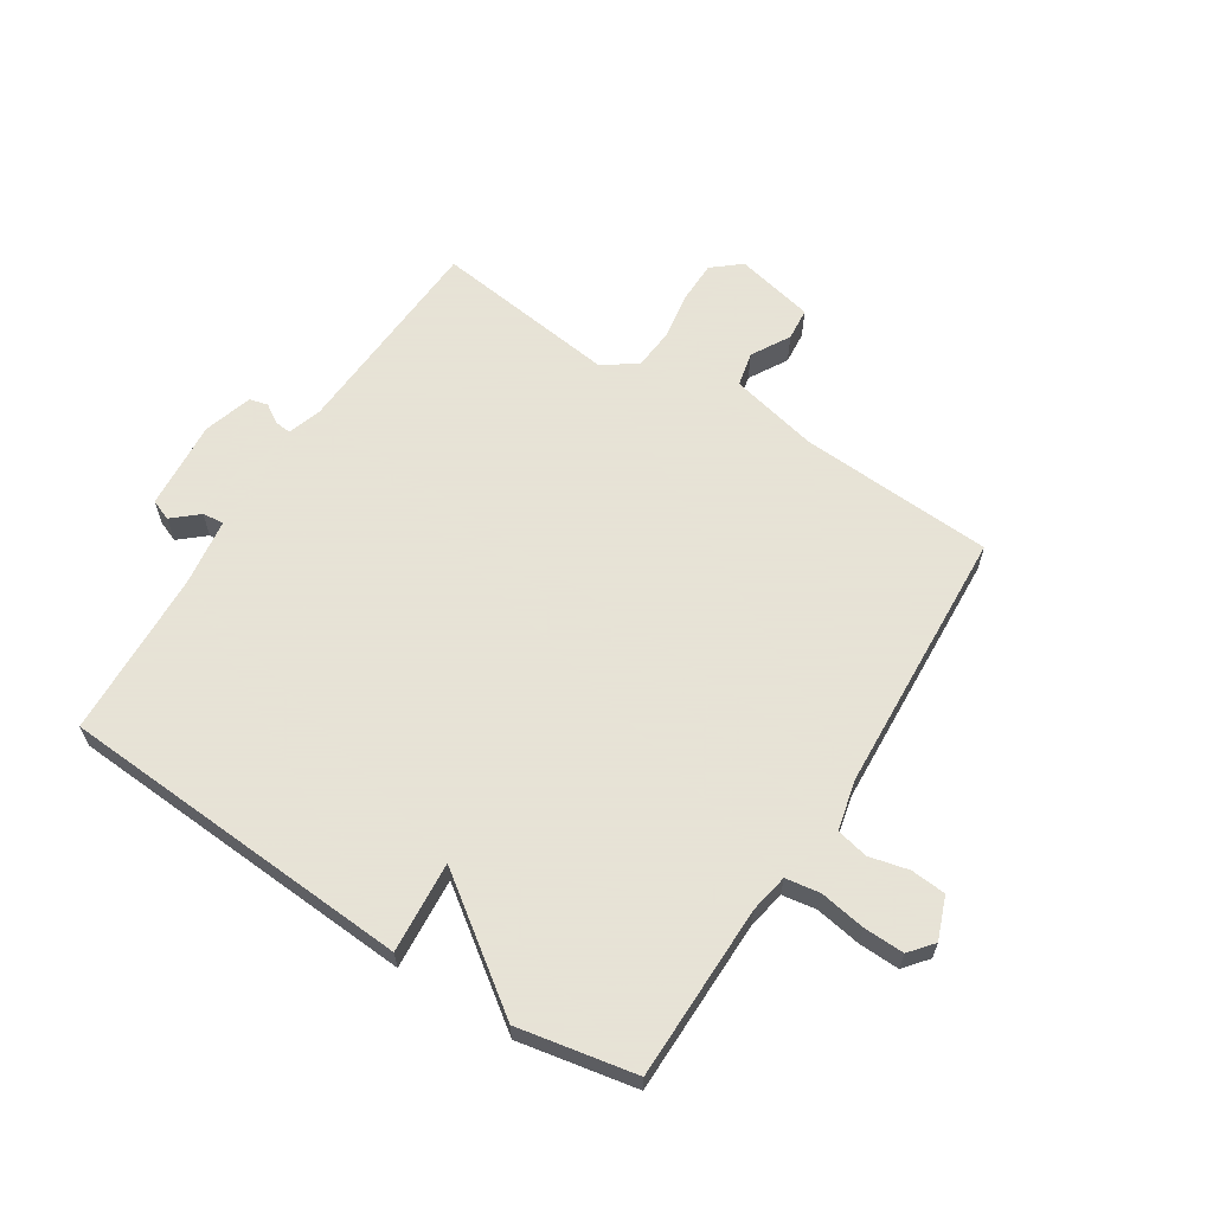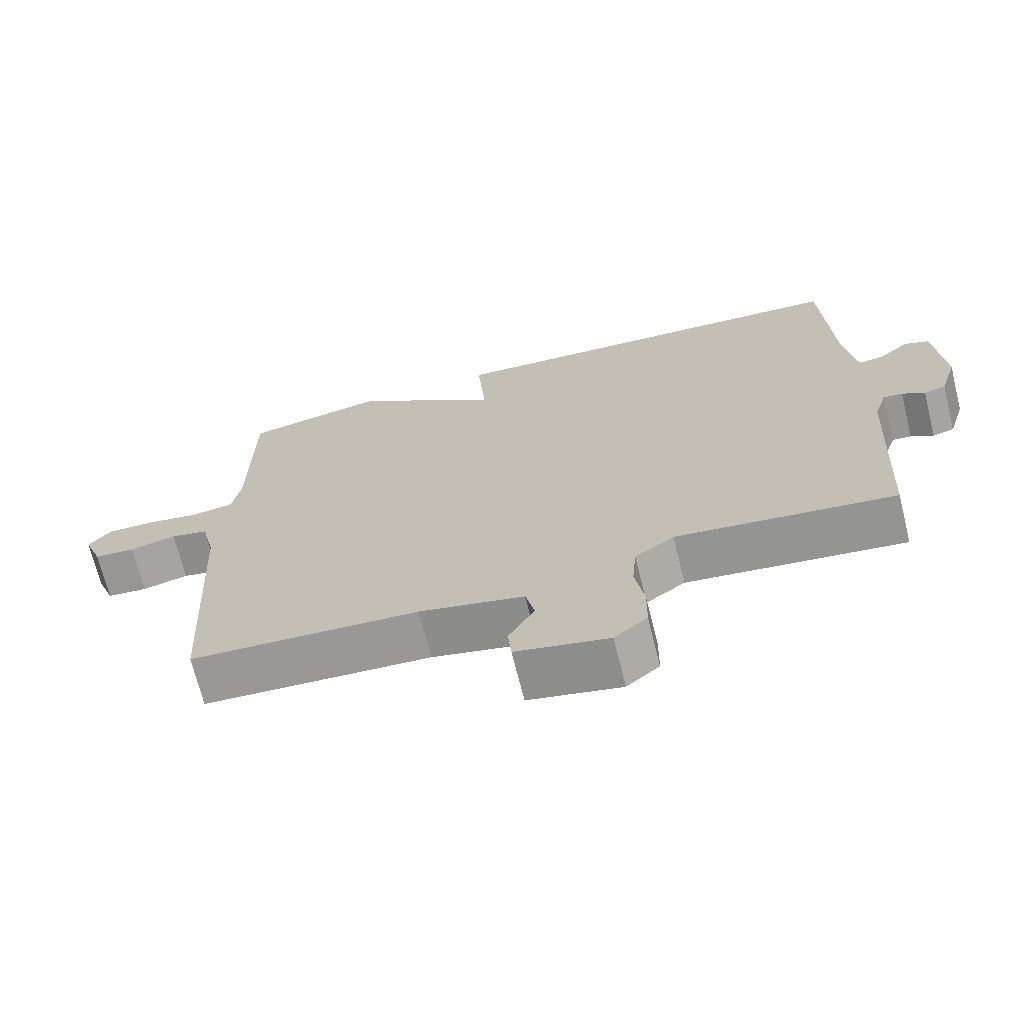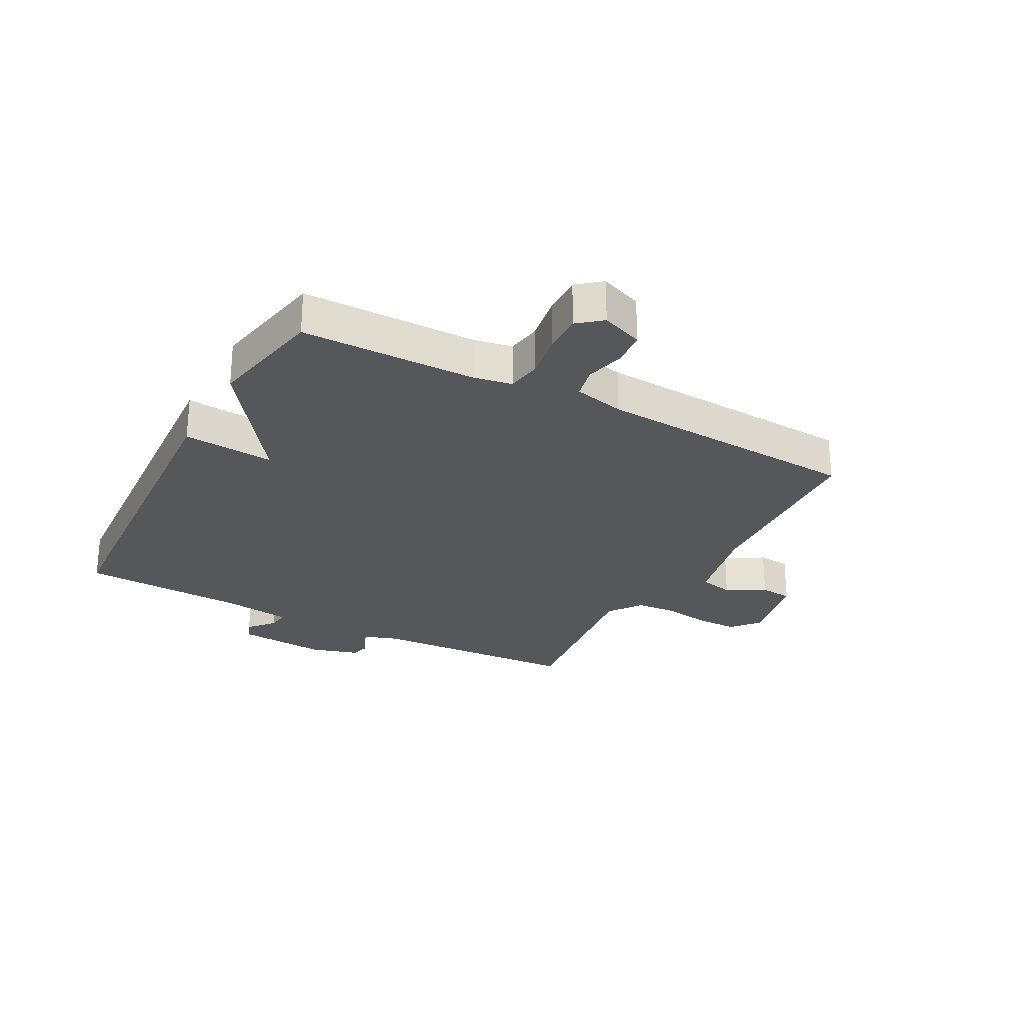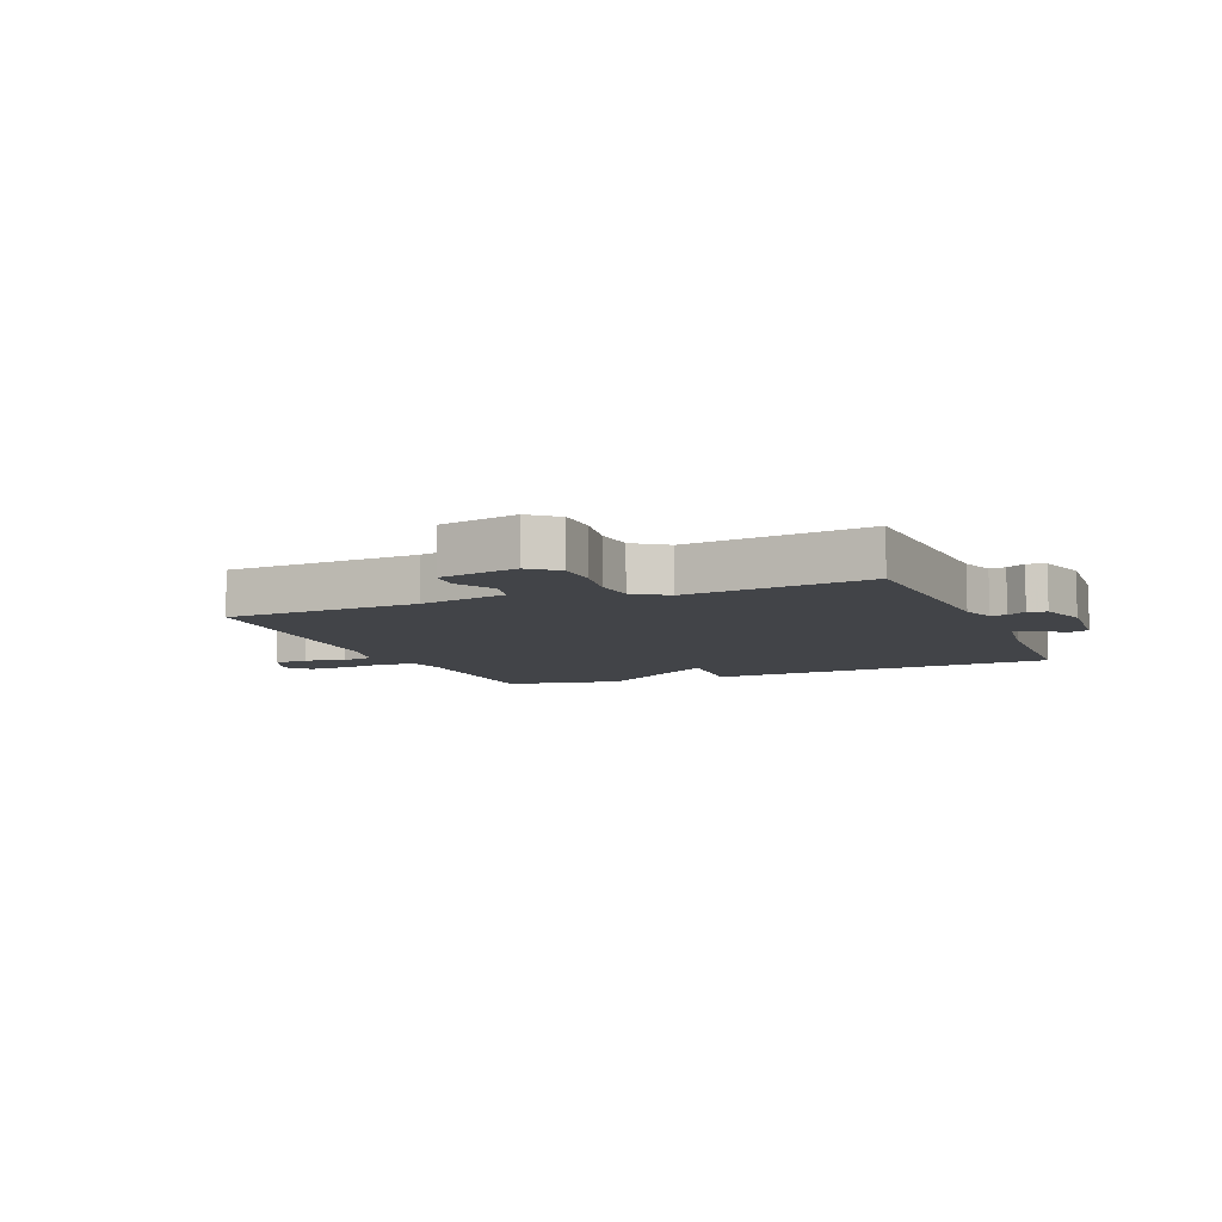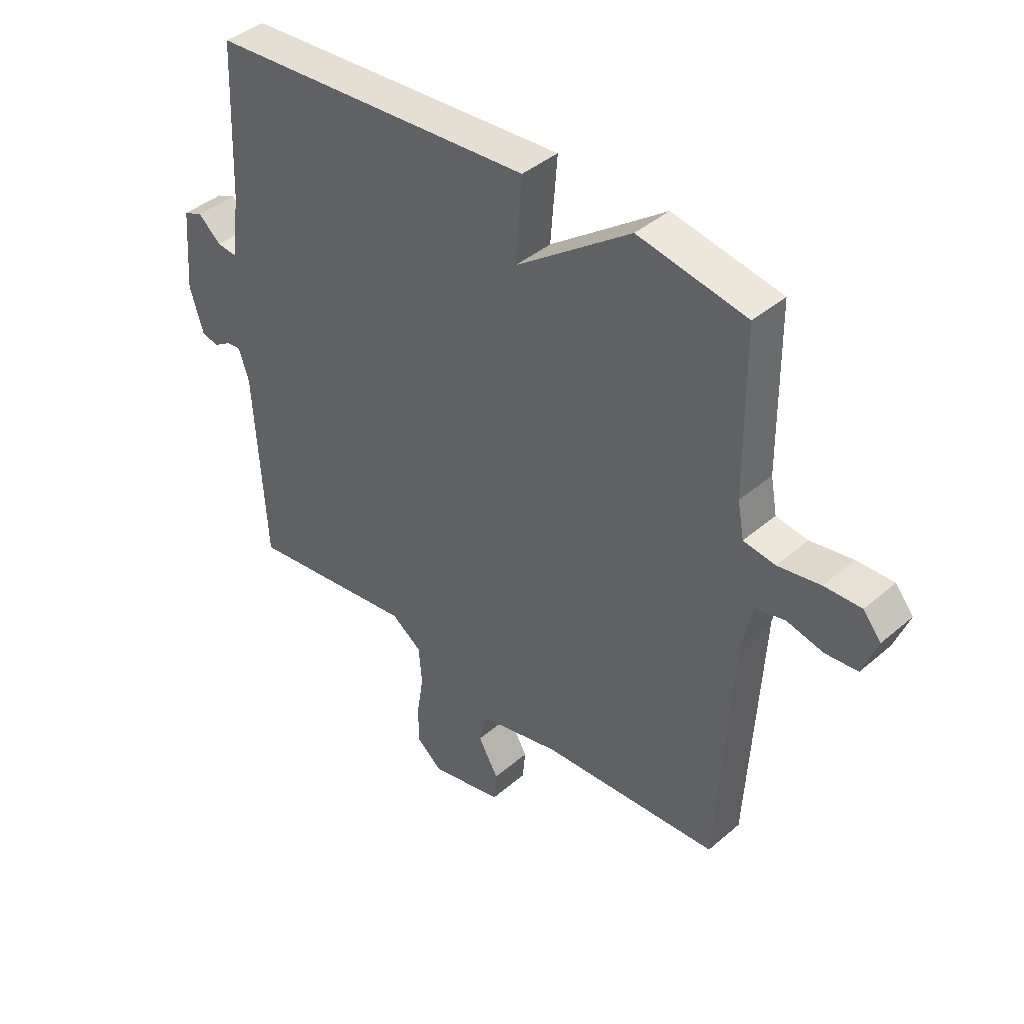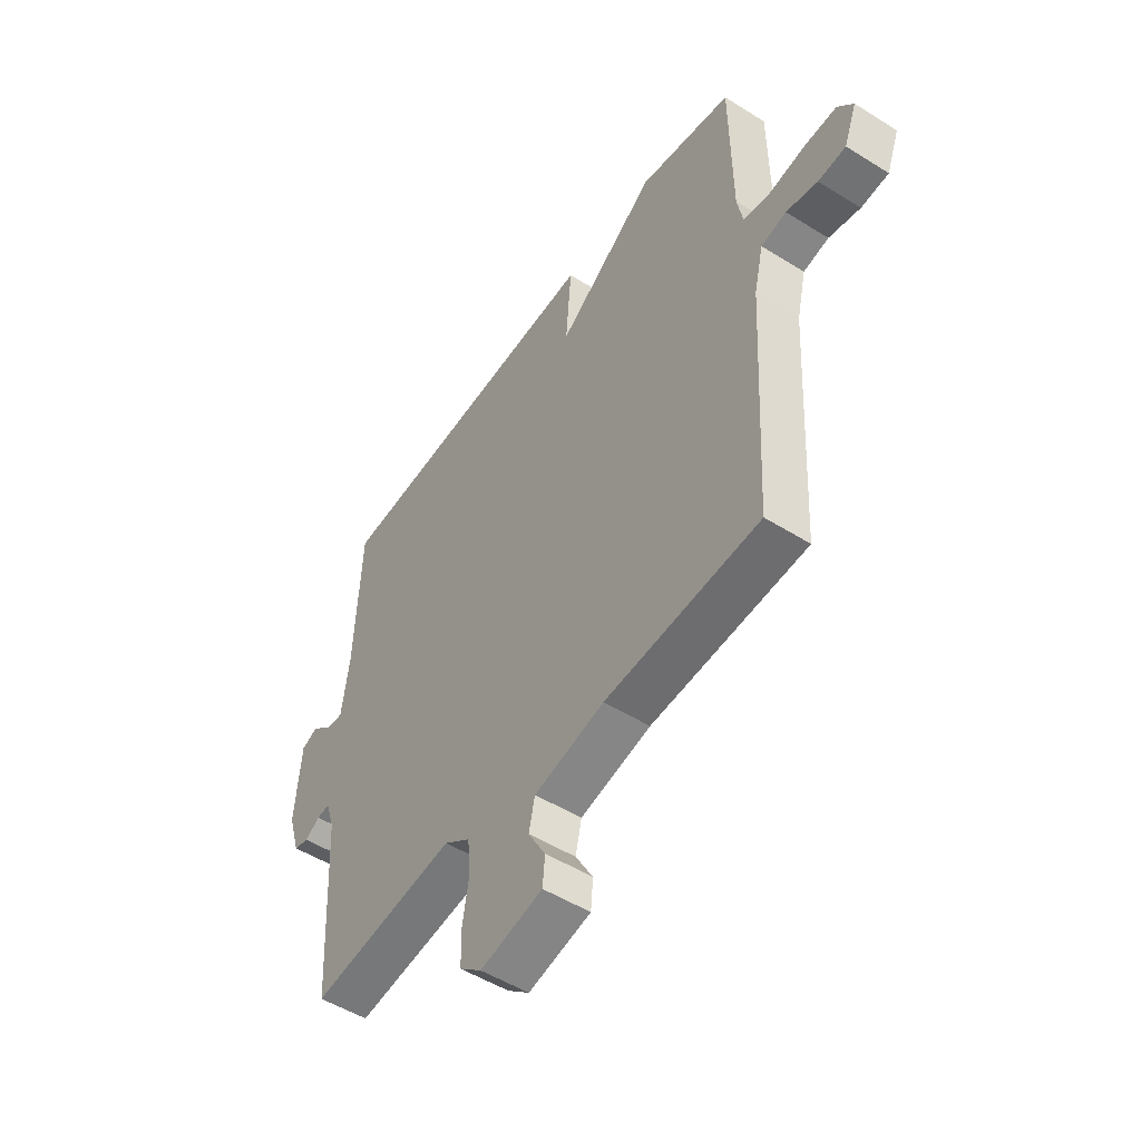
<metadata>
{"format":"obj","ext":"obj","renderer":"f3d","projection":"perspective","resolution":1024,"background":"white","views":[{"elev":62.8,"azim":32.5,"up":"+Y"},{"elev":-69.9,"azim":-166.0,"up":"+Z"},{"elev":-26.5,"azim":61.6,"up":"+Y"},{"elev":-7.8,"azim":-157.7,"up":"+Y"},{"elev":40.9,"azim":43.9,"up":"+Z"},{"elev":-51.2,"azim":55.7,"up":"+Z"}]}
</metadata>
<code>
v -0.5 0.07 -0.5
v -0.52 0.07 -0.145
v -0.539 0.07 -0.088
v -0.566 0.07 -0.091
v -0.598 0.07 -0.111
v -0.629 0.07 -0.103
v -0.654 0.07 -0.021
v -0.642 0.07 0.13
v -0.607 0.07 0.144
v -0.564 0.07 0.107
v -0.528 0.07 0.103
v -0.512 0.07 0.218
v -0.5 0.07 0.5
v 0.101 0.07 0.538
v 0.089 0.07 0.384
v 0.301 0.07 0.538
v 0.5 0.07 0.5
v 0.503 0.07 0.205
v 0.515 0.07 0.14
v 0.573 0.07 0.131
v 0.651 0.07 0.144
v 0.719 0.07 0.146
v 0.752 0.07 0.106
v 0.725 0.07 0.035
v 0.666 0.07 0.03
v 0.599 0.07 0.046
v 0.545 0.07 0.034
v 0.525 0.07 -0.052
v 0.5 0.07 -0.5
v 0.172 0.07 -0.519
v 0.022 0.07 -0.553
v 0.009 0.07 -0.611
v 0.046 0.07 -0.676
v 0.041 0.07 -0.731
v -0.092 0.07 -0.76
v -0.139 0.07 -0.721
v -0.14 0.07 -0.651
v -0.127 0.07 -0.571
v -0.133 0.07 -0.501
v -0.189 0.07 -0.461
v -0.5 0 -0.5
v -0.52 0 -0.145
v -0.539 0 -0.088
v -0.566 0 -0.091
v -0.598 0 -0.111
v -0.629 0 -0.103
v -0.654 0 -0.021
v -0.642 0 0.13
v -0.607 0 0.144
v -0.564 0 0.107
v -0.528 0 0.103
v -0.512 0 0.218
v -0.5 0 0.5
v 0.101 0 0.538
v 0.089 0 0.384
v 0.301 0 0.538
v 0.5 0 0.5
v 0.503 0 0.205
v 0.515 0 0.14
v 0.573 0 0.131
v 0.651 0 0.144
v 0.719 0 0.146
v 0.752 0 0.106
v 0.725 0 0.035
v 0.666 0 0.03
v 0.599 0 0.046
v 0.545 0 0.034
v 0.525 0 -0.052
v 0.5 0 -0.5
v 0.172 0 -0.519
v 0.022 0 -0.553
v 0.009 0 -0.611
v 0.046 0 -0.676
v 0.041 0 -0.731
v -0.092 0 -0.76
v -0.139 0 -0.721
v -0.14 0 -0.651
v -0.127 0 -0.571
v -0.133 0 -0.501
v -0.189 0 -0.461
f 36 37 38
f 35 36 38
f 34 35 38
f 33 34 38
f 32 33 38
f 31 32 38 39
f 30 31 39 40
f 28 29 30 40
f 24 25 26
f 23 24 26
f 22 23 26
f 21 22 26
f 20 21 26
f 19 20 26 27
f 15 16 17 18
f 15 18 19
f 12 13 14 15
f 40 1 2
f 28 40 2
f 27 28 2
f 19 27 2
f 15 19 2
f 12 15 2
f 11 12 2
f 8 9 10
f 7 8 10
f 6 7 10
f 5 6 10
f 4 5 10
f 11 2 3
f 3 4 10 11
f 78 77 76
f 78 76 75
f 78 75 74
f 78 74 73
f 78 73 72
f 79 78 72 71
f 80 79 71 70
f 80 70 69 68
f 66 65 64
f 66 64 63
f 66 63 62
f 66 62 61
f 66 61 60
f 67 66 60 59
f 58 57 56 55
f 59 58 55
f 55 54 53 52
f 42 41 80
f 42 80 68
f 42 68 67
f 42 67 59
f 42 59 55
f 42 55 52
f 42 52 51
f 50 49 48
f 50 48 47
f 50 47 46
f 50 46 45
f 50 45 44
f 43 42 51
f 51 50 44 43
f 1 41 42 2
f 2 42 43 3
f 3 43 44 4
f 4 44 45 5
f 5 45 46 6
f 6 46 47 7
f 7 47 48 8
f 8 48 49 9
f 9 49 50 10
f 10 50 51 11
f 11 51 52 12
f 12 52 53 13
f 13 53 54 14
f 14 54 55 15
f 15 55 56 16
f 16 56 57 17
f 17 57 58 18
f 18 58 59 19
f 19 59 60 20
f 20 60 61 21
f 21 61 62 22
f 22 62 63 23
f 23 63 64 24
f 24 64 65 25
f 25 65 66 26
f 26 66 67 27
f 27 67 68 28
f 28 68 69 29
f 29 69 70 30
f 30 70 71 31
f 31 71 72 32
f 32 72 73 33
f 33 73 74 34
f 34 74 75 35
f 35 75 76 36
f 36 76 77 37
f 37 77 78 38
f 38 78 79 39
f 39 79 80 40
f 40 80 41 1

</code>
